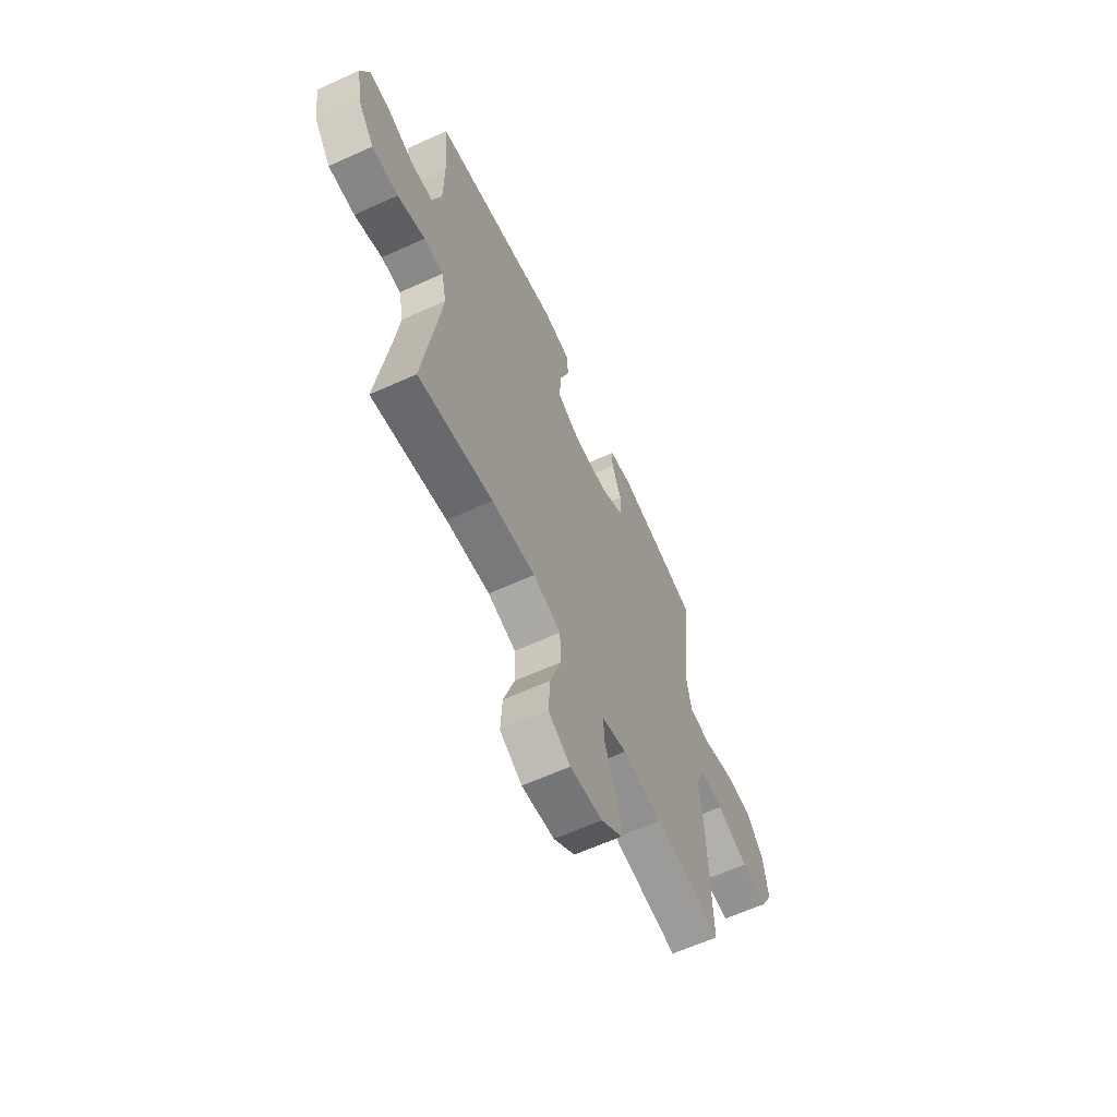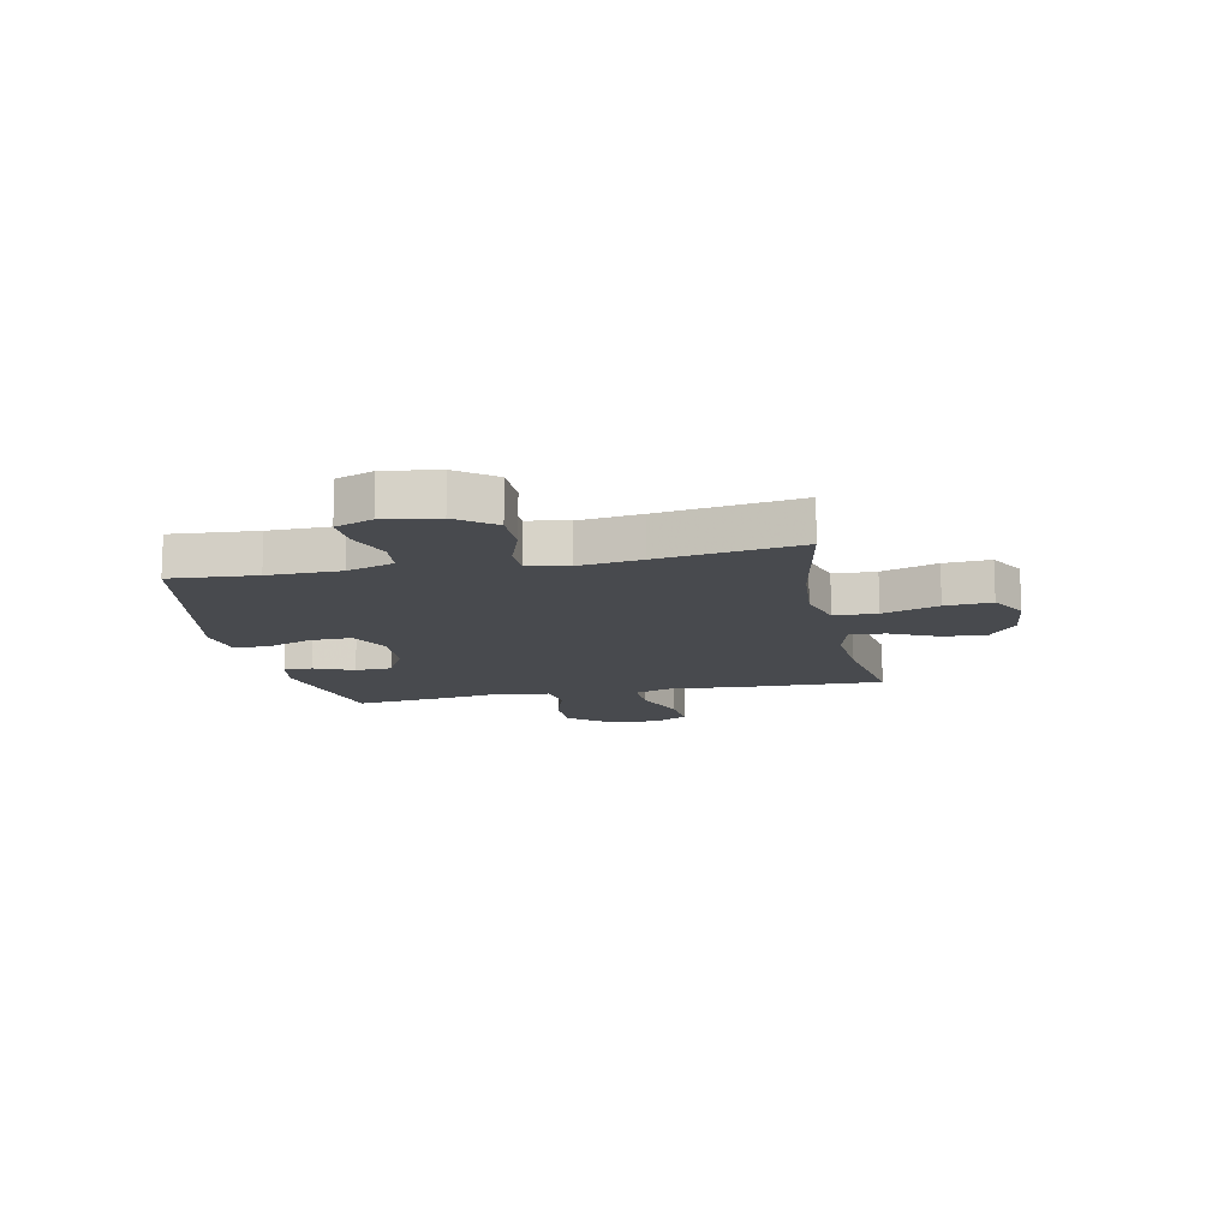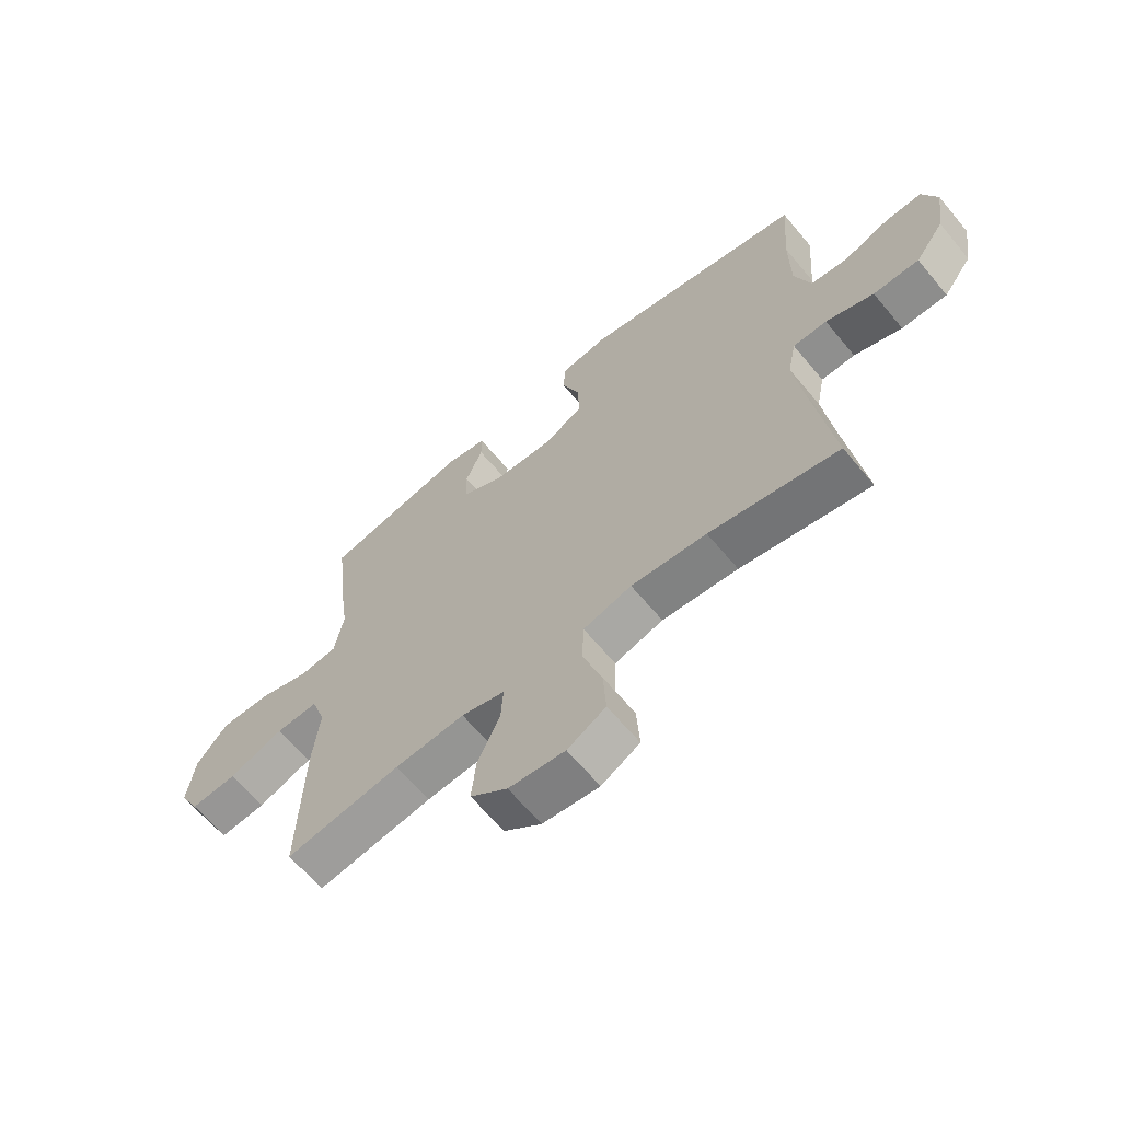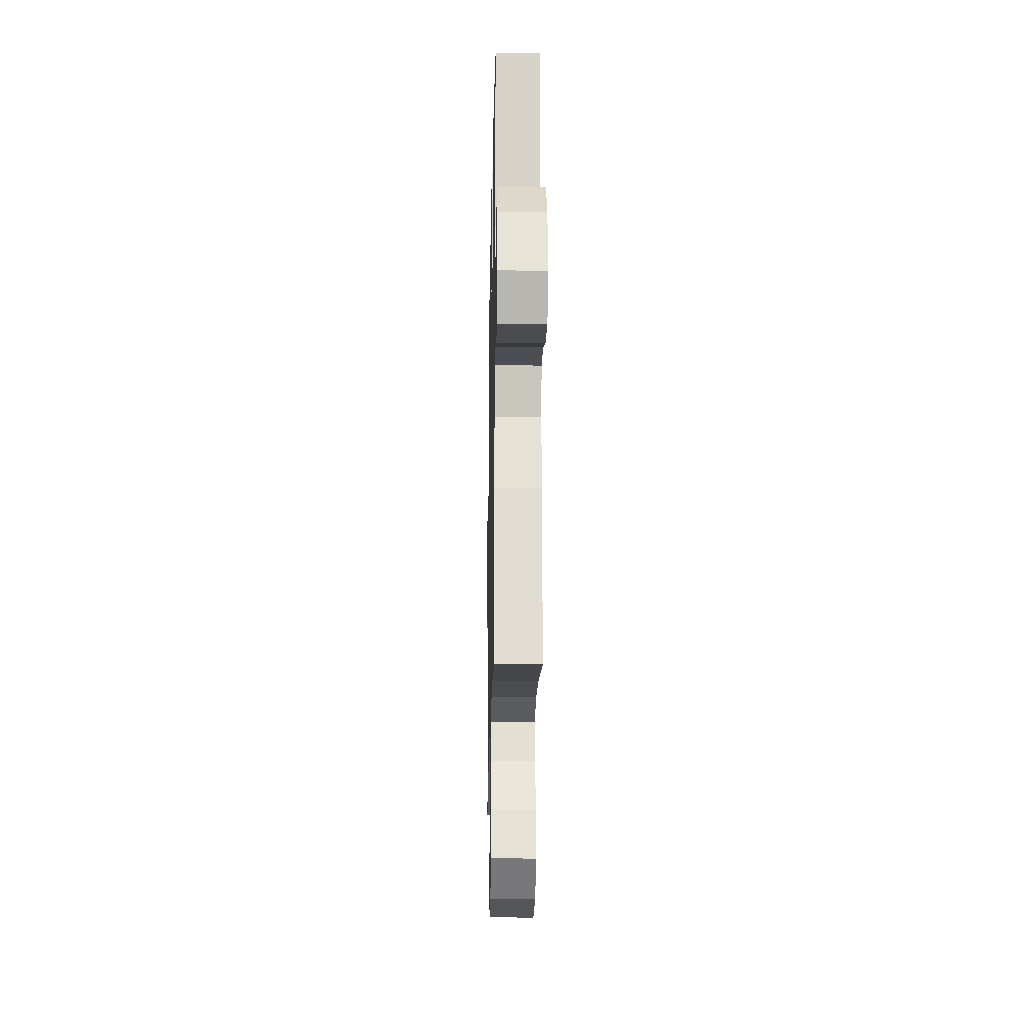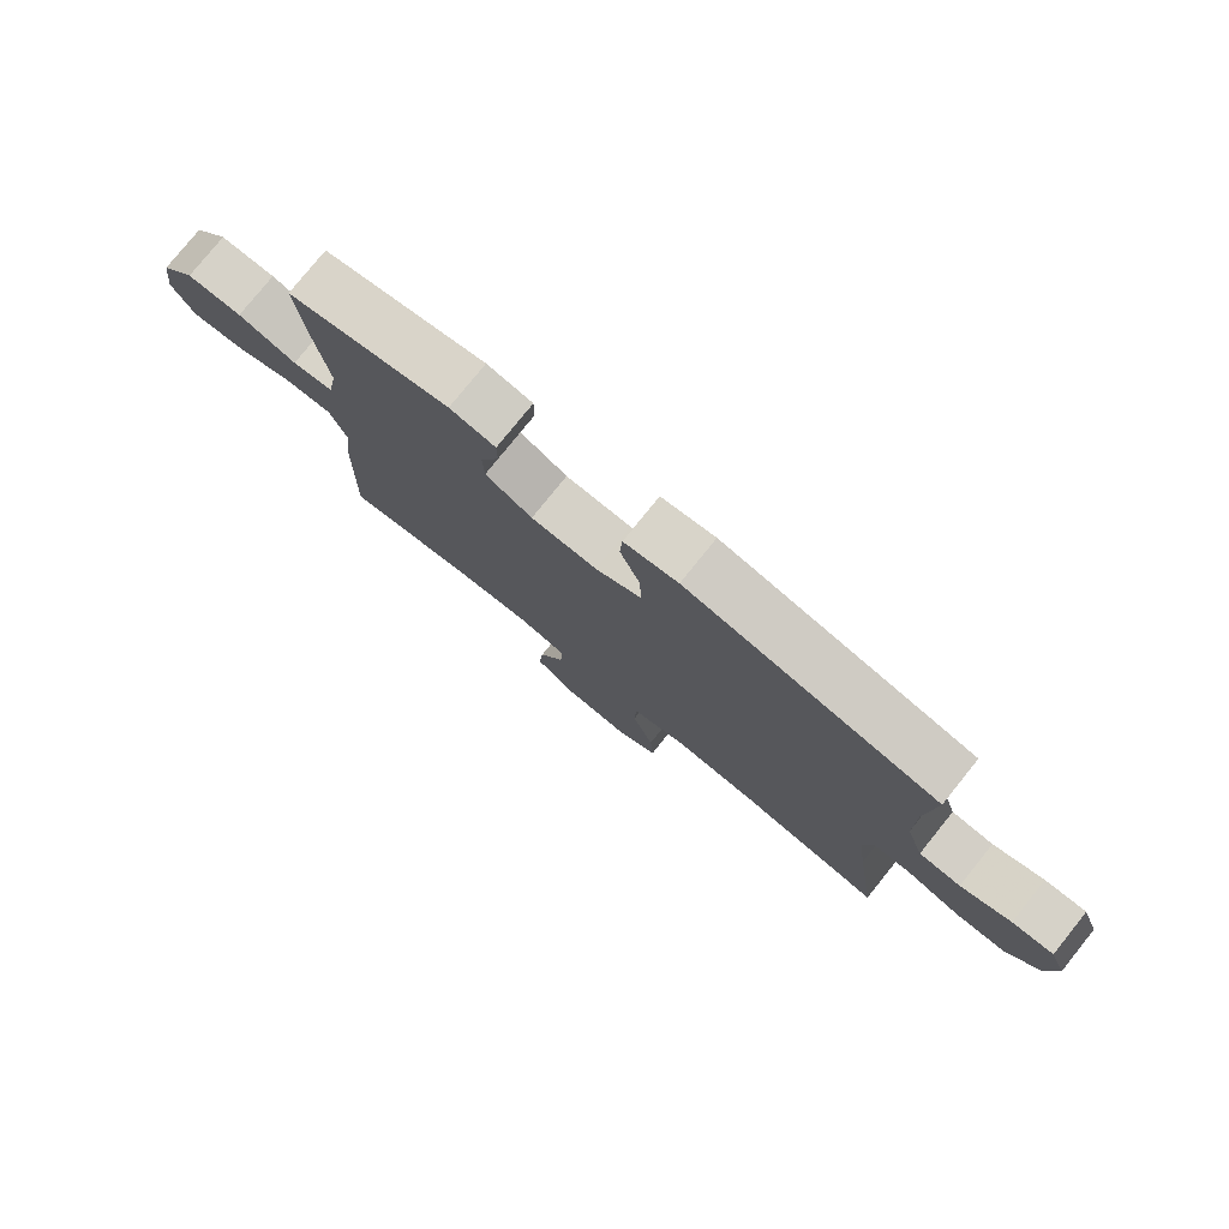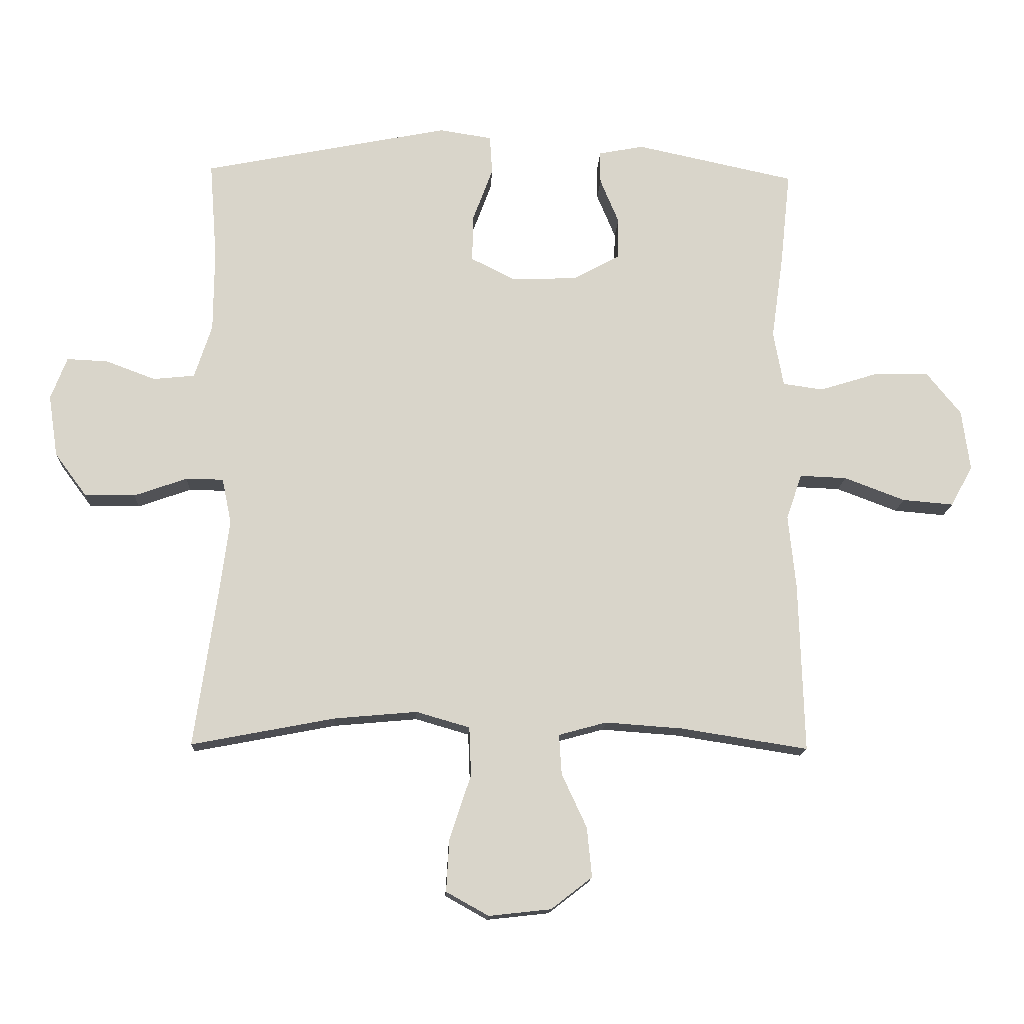
<metadata>
{"format":"obj","ext":"obj","renderer":"f3d","projection":"perspective","resolution":1024,"background":"white","views":[{"elev":-62.2,"azim":114.8,"up":"+Z"},{"elev":-13.3,"azim":101.7,"up":"+Y"},{"elev":-64.4,"azim":39.8,"up":"+Z"},{"elev":-19.7,"azim":-91.1,"up":"+Z"},{"elev":78.1,"azim":38.8,"up":"+Z"},{"elev":-14.8,"azim":177.4,"up":"+Z"}]}
</metadata>
<code>
v 0.5 0.07 -0.5
v 0.271 0.07 -0.456
v 0.137 0.07 -0.444
v 0.051 0.07 -0.469
v 0.048 0.07 -0.547
v 0.082 0.07 -0.649
v 0.087 0.07 -0.734
v 0.019 0.07 -0.772
v -0.081 0.07 -0.761
v -0.147 0.07 -0.71
v -0.139 0.07 -0.63
v -0.099 0.07 -0.544
v -0.095 0.07 -0.48
v -0.172 0.07 -0.459
v -0.296 0.07 -0.468
v -0.5 0.07 -0.5
v -0.492 0.07 -0.228
v -0.48 0.07 -0.11
v -0.505 0.07 -0.037
v -0.58 0.07 -0.04
v -0.678 0.07 -0.077
v -0.76 0.07 -0.084
v -0.795 0.07 -0.019
v -0.782 0.07 0.078
v -0.727 0.07 0.146
v -0.639 0.07 0.145
v -0.546 0.07 0.116
v -0.481 0.07 0.125
v -0.465 0.07 0.214
v -0.484 0.07 0.349
v -0.5 0.07 0.5
v -0.244 0.07 0.555
v -0.172 0.07 0.541
v -0.172 0.07 0.489
v -0.202 0.07 0.417
v -0.2 0.07 0.35
v -0.126 0.07 0.31
v -0.022 0.07 0.306
v 0.05 0.07 0.342
v 0.048 0.07 0.418
v 0.016 0.07 0.504
v 0.02 0.07 0.566
v 0.105 0.07 0.579
v 0.5 0.07 0.5
v 0.488 0.07 0.343
v 0.489 0.07 0.211
v 0.517 0.07 0.125
v 0.583 0.07 0.118
v 0.663 0.07 0.148
v 0.729 0.07 0.151
v 0.755 0.07 0.083
v 0.74 0.07 -0.016
v 0.689 0.07 -0.085
v 0.608 0.07 -0.085
v 0.523 0.07 -0.055
v 0.463 0.07 -0.056
v 0.448 0.07 -0.129
v 0.463 0.07 -0.244
v 0.5 0 -0.5
v 0.271 0 -0.456
v 0.137 0 -0.444
v 0.051 0 -0.469
v 0.048 0 -0.547
v 0.082 0 -0.649
v 0.087 0 -0.734
v 0.019 0 -0.772
v -0.081 0 -0.761
v -0.147 0 -0.71
v -0.139 0 -0.63
v -0.099 0 -0.544
v -0.095 0 -0.48
v -0.172 0 -0.459
v -0.296 0 -0.468
v -0.5 0 -0.5
v -0.492 0 -0.228
v -0.48 0 -0.11
v -0.505 0 -0.037
v -0.58 0 -0.04
v -0.678 0 -0.077
v -0.76 0 -0.084
v -0.795 0 -0.019
v -0.782 0 0.078
v -0.727 0 0.146
v -0.639 0 0.145
v -0.546 0 0.116
v -0.481 0 0.125
v -0.465 0 0.214
v -0.484 0 0.349
v -0.5 0 0.5
v -0.244 0 0.555
v -0.172 0 0.541
v -0.172 0 0.489
v -0.202 0 0.417
v -0.2 0 0.35
v -0.126 0 0.31
v -0.022 0 0.306
v 0.05 0 0.342
v 0.048 0 0.418
v 0.016 0 0.504
v 0.02 0 0.566
v 0.105 0 0.579
v 0.5 0 0.5
v 0.488 0 0.343
v 0.489 0 0.211
v 0.517 0 0.125
v 0.583 0 0.118
v 0.663 0 0.148
v 0.729 0 0.151
v 0.755 0 0.083
v 0.74 0 -0.016
v 0.689 0 -0.085
v 0.608 0 -0.085
v 0.523 0 -0.055
v 0.463 0 -0.056
v 0.448 0 -0.129
v 0.463 0 -0.244
f 52 53 54 55
f 52 55 56
f 51 52 56
f 48 49 50 51
f 47 48 51 56
f 46 47 56
f 45 46 56 57
f 43 44 45 57
f 40 41 42 43
f 39 40 43 57
f 32 33 34 35
f 32 35 36
f 29 30 31 32
f 28 29 32 36
f 24 25 26 27
f 24 27 28
f 23 24 28
f 20 21 22 23
f 19 20 23 28
f 18 19 28 36
f 15 16 17 18
f 14 15 18 36
f 9 10 11 12
f 9 12 13
f 8 9 13
f 5 6 7 8
f 4 5 8 13
f 3 4 13 14
f 58 1 2
f 58 2 3
f 38 39 57 58
f 37 38 58 3
f 3 14 36 37
f 113 112 111 110
f 114 113 110
f 114 110 109
f 109 108 107 106
f 114 109 106 105
f 114 105 104
f 115 114 104 103
f 115 103 102 101
f 101 100 99 98
f 115 101 98 97
f 93 92 91 90
f 94 93 90
f 90 89 88 87
f 94 90 87 86
f 85 84 83 82
f 86 85 82
f 86 82 81
f 81 80 79 78
f 86 81 78 77
f 94 86 77 76
f 76 75 74 73
f 94 76 73 72
f 70 69 68 67
f 71 70 67
f 71 67 66
f 66 65 64 63
f 71 66 63 62
f 72 71 62 61
f 60 59 116
f 61 60 116
f 116 115 97 96
f 61 116 96 95
f 95 94 72 61
f 1 59 60 2
f 2 60 61 3
f 3 61 62 4
f 4 62 63 5
f 5 63 64 6
f 6 64 65 7
f 7 65 66 8
f 8 66 67 9
f 9 67 68 10
f 10 68 69 11
f 11 69 70 12
f 12 70 71 13
f 13 71 72 14
f 14 72 73 15
f 15 73 74 16
f 16 74 75 17
f 17 75 76 18
f 18 76 77 19
f 19 77 78 20
f 20 78 79 21
f 21 79 80 22
f 22 80 81 23
f 23 81 82 24
f 24 82 83 25
f 25 83 84 26
f 26 84 85 27
f 27 85 86 28
f 28 86 87 29
f 29 87 88 30
f 30 88 89 31
f 31 89 90 32
f 32 90 91 33
f 33 91 92 34
f 34 92 93 35
f 35 93 94 36
f 36 94 95 37
f 37 95 96 38
f 38 96 97 39
f 39 97 98 40
f 40 98 99 41
f 41 99 100 42
f 42 100 101 43
f 43 101 102 44
f 44 102 103 45
f 45 103 104 46
f 46 104 105 47
f 47 105 106 48
f 48 106 107 49
f 49 107 108 50
f 50 108 109 51
f 51 109 110 52
f 52 110 111 53
f 53 111 112 54
f 54 112 113 55
f 55 113 114 56
f 56 114 115 57
f 57 115 116 58
f 58 116 59 1

</code>
